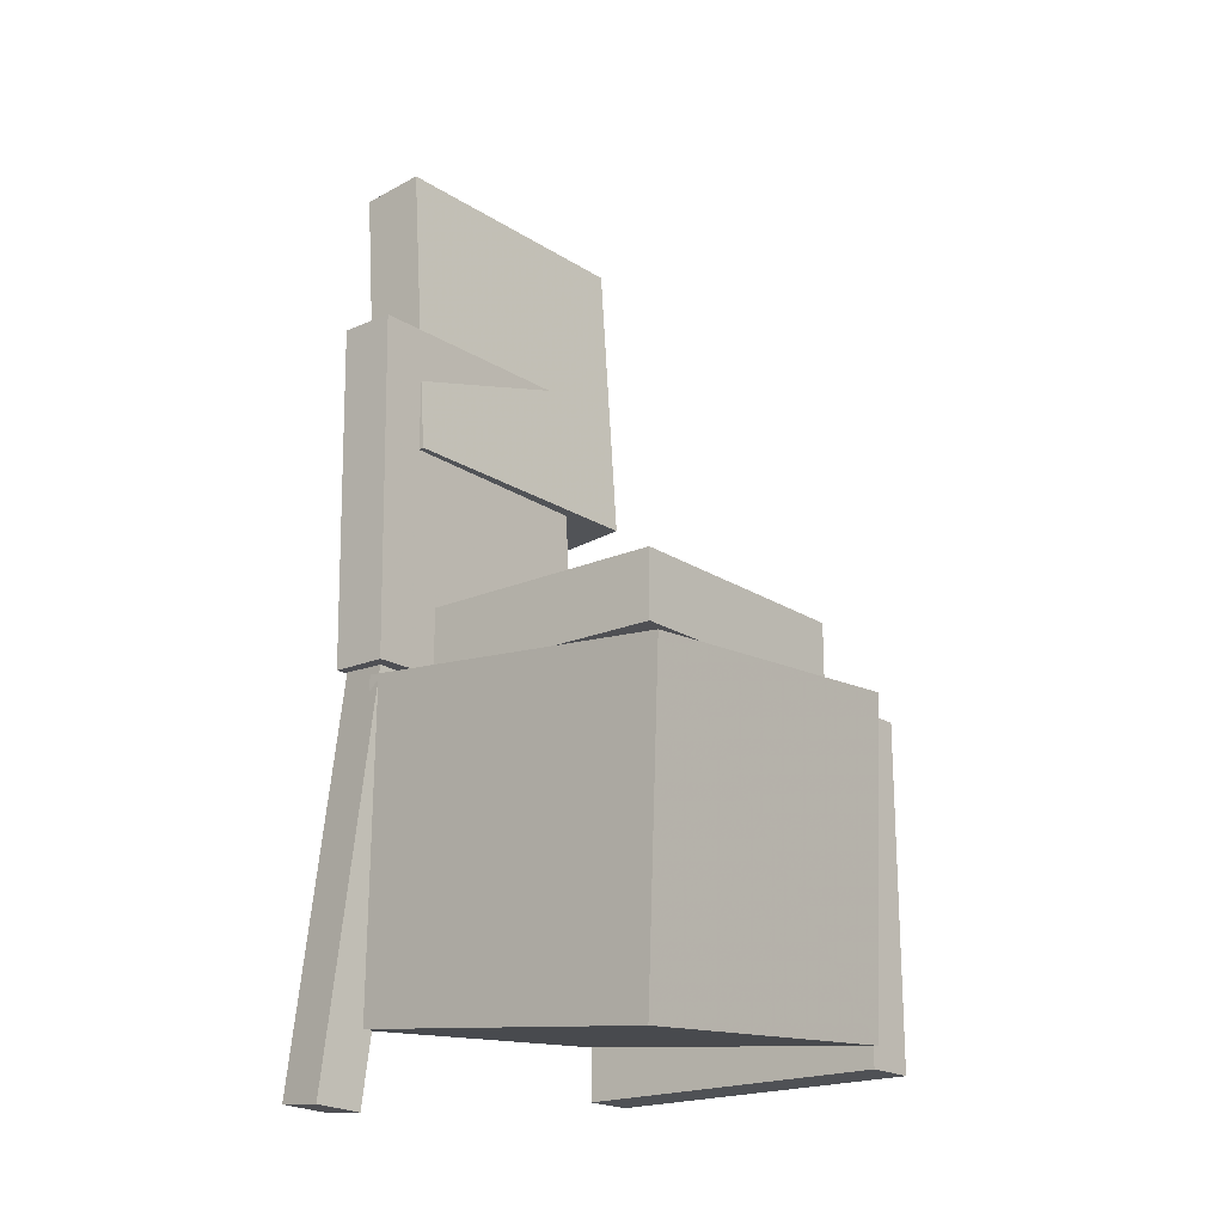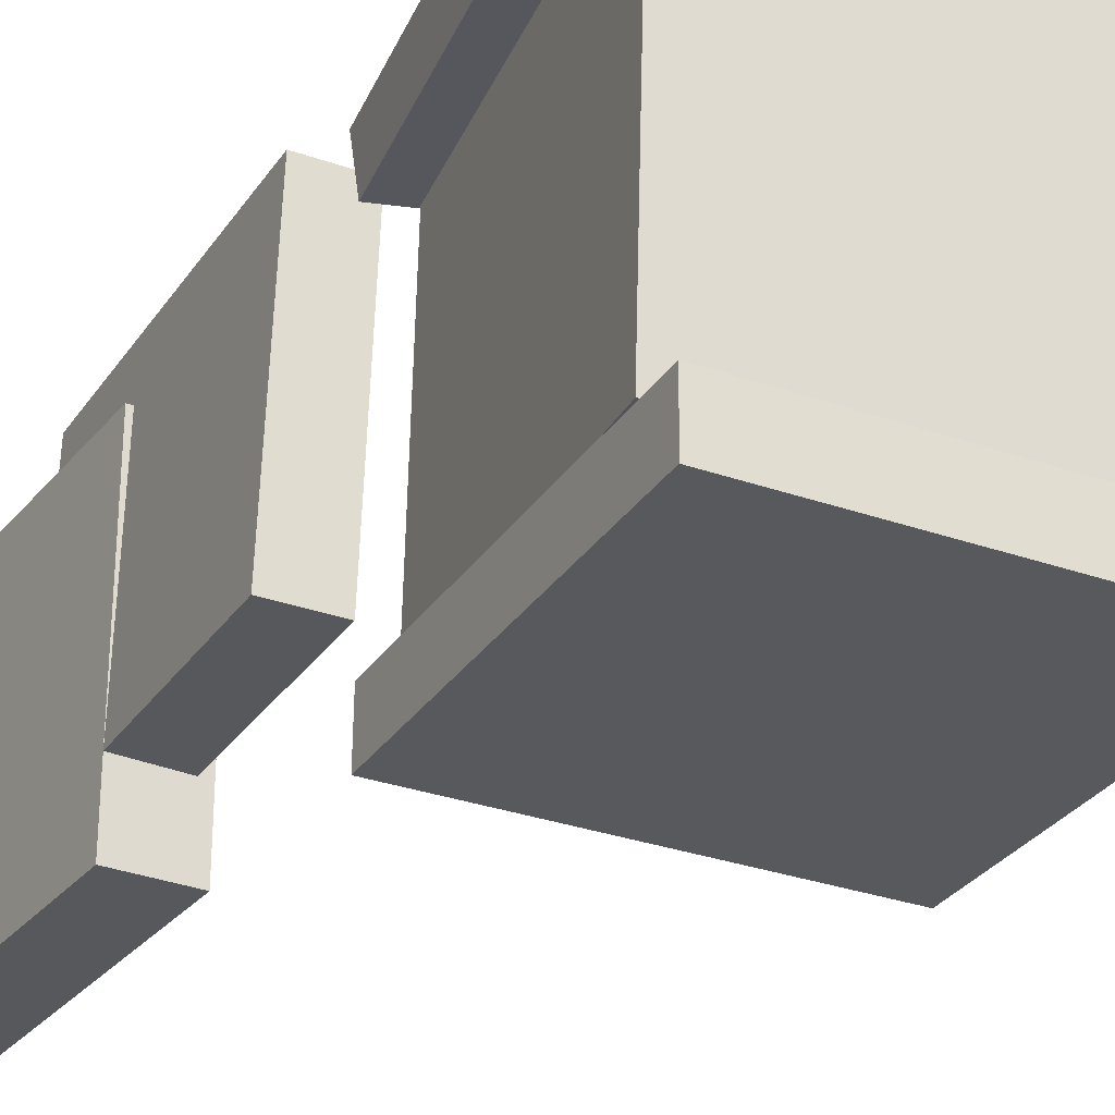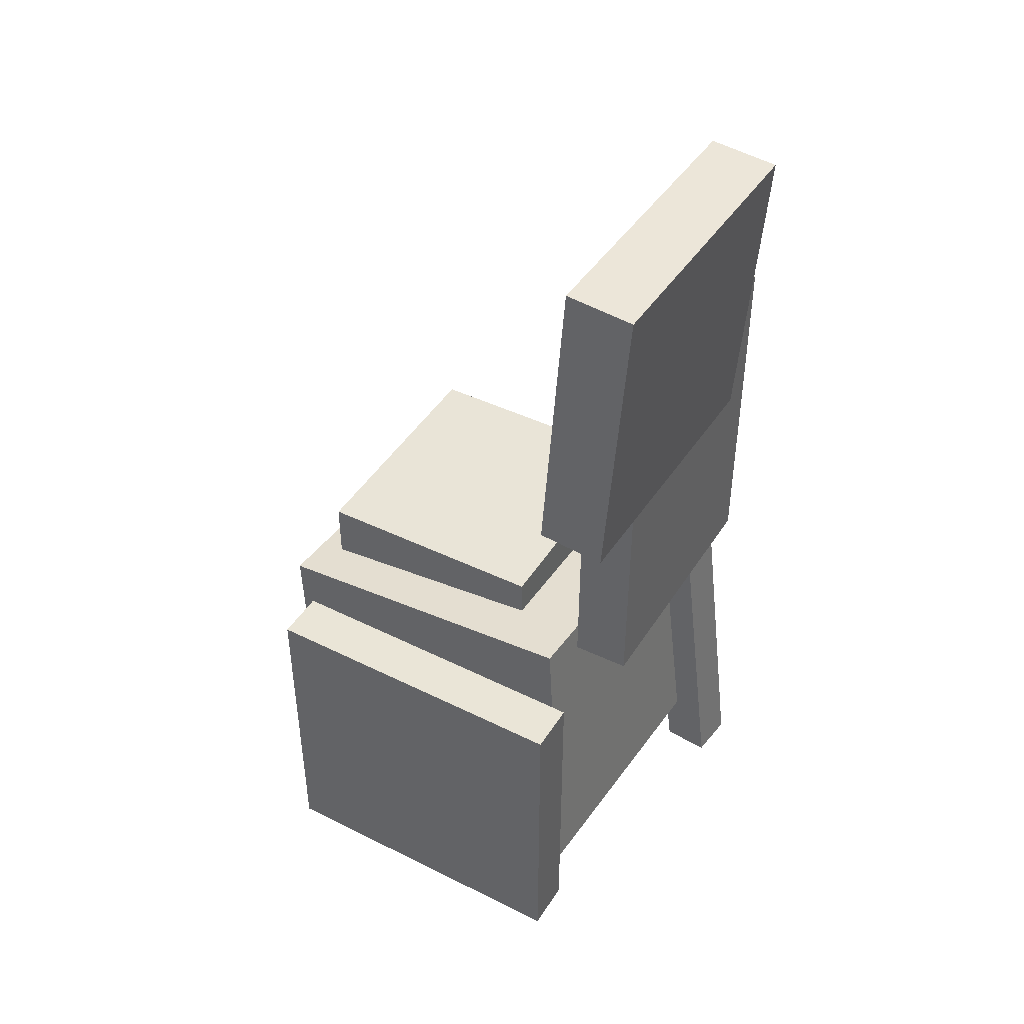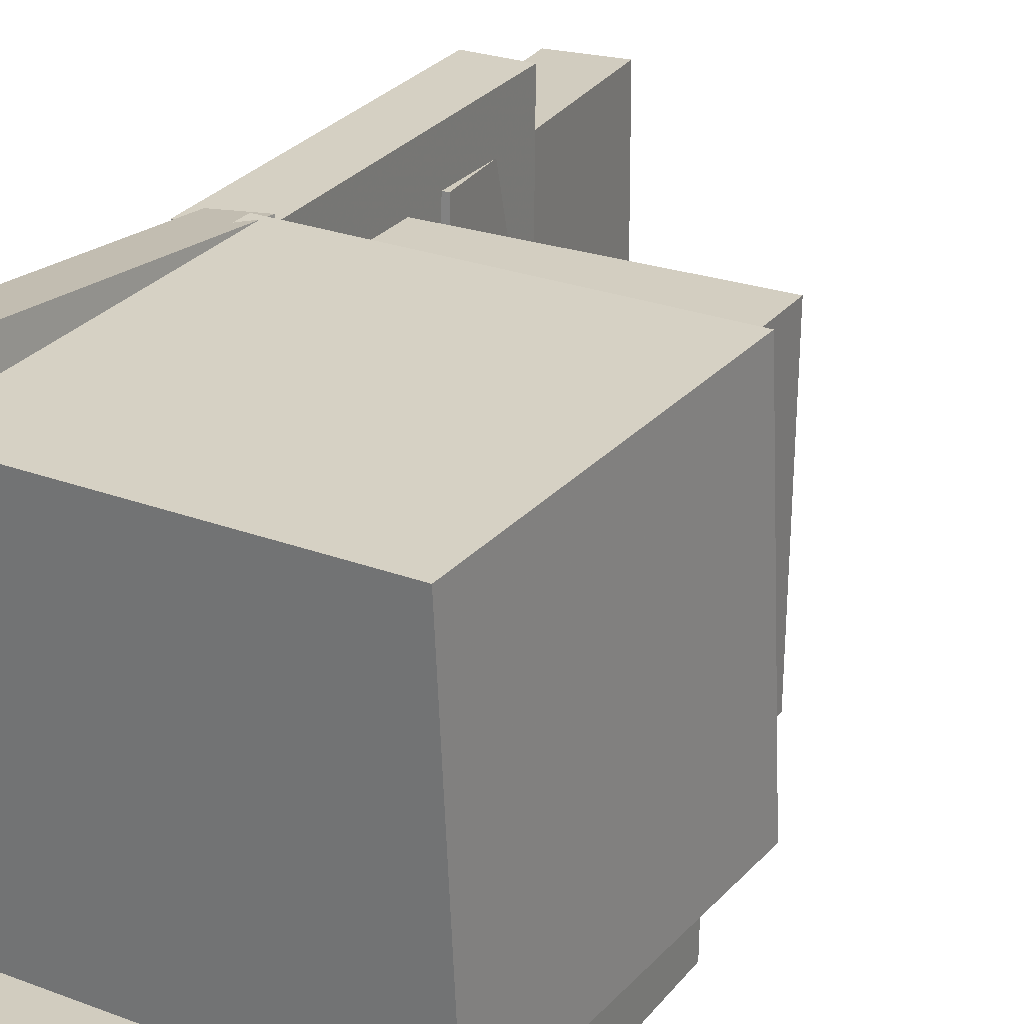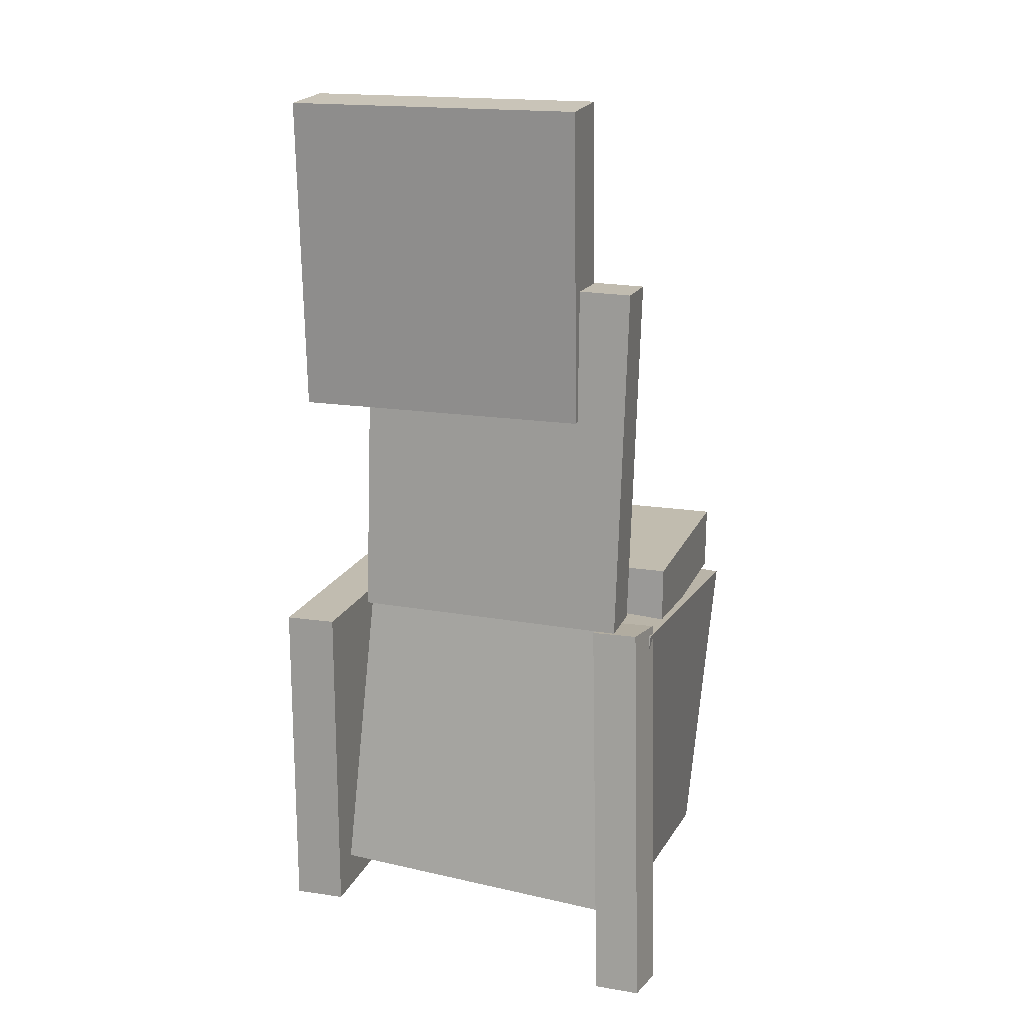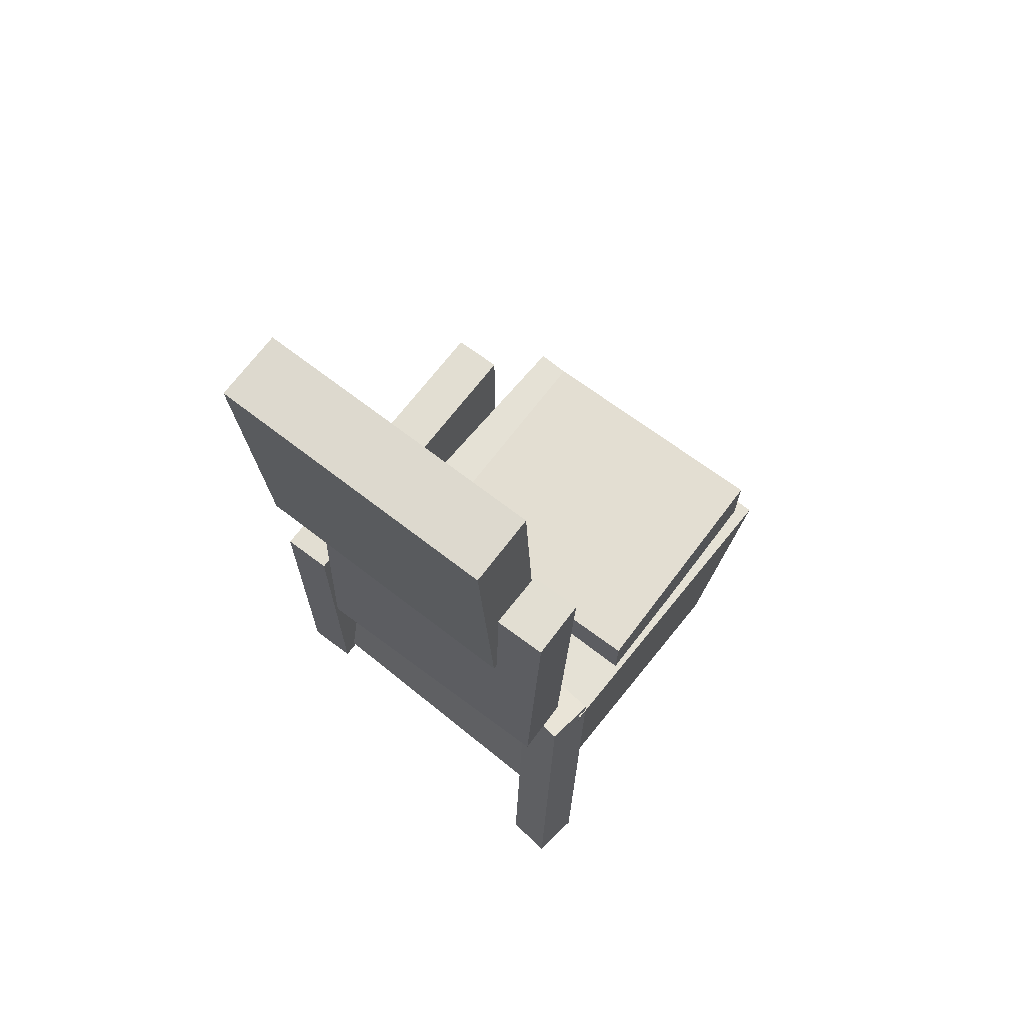
<metadata>
{"format":"obj","ext":"obj","renderer":"f3d","projection":"perspective","resolution":1024,"background":"white","views":[{"elev":-19.9,"azim":40.5,"up":"+Y"},{"elev":-28.9,"azim":-26.8,"up":"+Z"},{"elev":44.2,"azim":-149.0,"up":"+Y"},{"elev":23.8,"azim":27.4,"up":"+Z"},{"elev":16.5,"azim":-72.2,"up":"+Y"},{"elev":67.9,"azim":-52.1,"up":"+Y"}]}
</metadata>
<code>
v -0.1326 -0.05568 0.1506
v -0.1282 -0.05797 0.1123
v -0.1648 -0.3755 0.1661
v -0.1604 -0.3778 0.1278
v -0.09157 -0.05957 0.1555
v -0.08722 -0.06186 0.1172
v -0.1237 -0.3794 0.171
v -0.1194 -0.3816 0.1327
f 1.0 7.0 5.0
f 1.0 3.0 7.0
f 1.0 4.0 3.0
f 1.0 2.0 4.0
f 3.0 8.0 7.0
f 3.0 4.0 8.0
f 5.0 7.0 8.0
f 5.0 8.0 6.0
f 1.0 5.0 6.0
f 1.0 6.0 2.0
f 2.0 6.0 8.0
f 2.0 8.0 4.0
v -0.04396 -0.07785 -0.05648
v -0.03976 -0.07969 0.1515
v -0.04355 -0.02445 -0.05602
v -0.03935 -0.02629 0.152
v 0.1561 -0.07934 -0.06053
v 0.1603 -0.08118 0.1475
v 0.1565 -0.02594 -0.06007
v 0.1607 -0.02778 0.1479
f 9.0 15.0 13.0
f 9.0 11.0 15.0
f 9.0 12.0 11.0
f 9.0 10.0 12.0
f 11.0 16.0 15.0
f 11.0 12.0 16.0
f 13.0 15.0 16.0
f 13.0 16.0 14.0
f 9.0 13.0 14.0
f 9.0 14.0 10.0
f 10.0 14.0 16.0
f 10.0 16.0 12.0
v -0.16 0.2463 -0.07274
v -0.1547 0.24 0.1464
v -0.1136 0.2458 -0.07388
v -0.1083 0.2395 0.1453
v -0.1631 -0.03915 -0.0809
v -0.1577 -0.04548 0.1383
v -0.1167 -0.03962 -0.08204
v -0.1113 -0.04594 0.1371
f 17.0 23.0 21.0
f 17.0 19.0 23.0
f 17.0 20.0 19.0
f 17.0 18.0 20.0
f 19.0 24.0 23.0
f 19.0 20.0 24.0
f 21.0 23.0 24.0
f 21.0 24.0 22.0
f 17.0 21.0 22.0
f 17.0 22.0 18.0
f 18.0 22.0 24.0
f 18.0 24.0 20.0
v 0.1516 -0.3322 -0.119
v -0.1249 -0.3045 -0.1193
v 0.1773 -0.0749 -0.1004
v -0.09921 -0.04725 -0.1007
v 0.1495 -0.3505 0.138
v -0.127 -0.3229 0.1377
v 0.1752 -0.09327 0.1566
v -0.1013 -0.06562 0.1563
f 25.0 31.0 29.0
f 25.0 27.0 31.0
f 25.0 28.0 27.0
f 25.0 26.0 28.0
f 27.0 32.0 31.0
f 27.0 28.0 32.0
f 29.0 31.0 32.0
f 29.0 32.0 30.0
f 25.0 29.0 30.0
f 25.0 30.0 26.0
f 26.0 30.0 32.0
f 26.0 32.0 28.0
v -0.1228 0.3891 -0.13
v -0.1782 0.3854 -0.1299
v -0.1226 0.3878 0.1058
v -0.178 0.3841 0.1059
v -0.1059 0.1385 -0.1314
v -0.1613 0.1347 -0.1313
v -0.1057 0.1371 0.1044
v -0.1611 0.1334 0.1045
f 33.0 39.0 37.0
f 33.0 35.0 39.0
f 33.0 36.0 35.0
f 33.0 34.0 36.0
f 35.0 40.0 39.0
f 35.0 36.0 40.0
f 37.0 39.0 40.0
f 37.0 40.0 38.0
f 33.0 37.0 38.0
f 33.0 38.0 34.0
f 34.0 38.0 40.0
f 34.0 40.0 36.0
v -0.1302 -0.3466 -0.1281
v -0.1306 -0.07362 -0.129
v -0.1308 -0.3468 -0.1702
v -0.1312 -0.07375 -0.171
v 0.1391 -0.3463 -0.1318
v 0.1388 -0.07325 -0.1326
v 0.1386 -0.3464 -0.1739
v 0.1382 -0.07338 -0.1747
f 41.0 47.0 45.0
f 41.0 43.0 47.0
f 41.0 44.0 43.0
f 41.0 42.0 44.0
f 43.0 48.0 47.0
f 43.0 44.0 48.0
f 45.0 47.0 48.0
f 45.0 48.0 46.0
f 41.0 45.0 46.0
f 41.0 46.0 42.0
f 42.0 46.0 48.0
f 42.0 48.0 44.0

</code>
